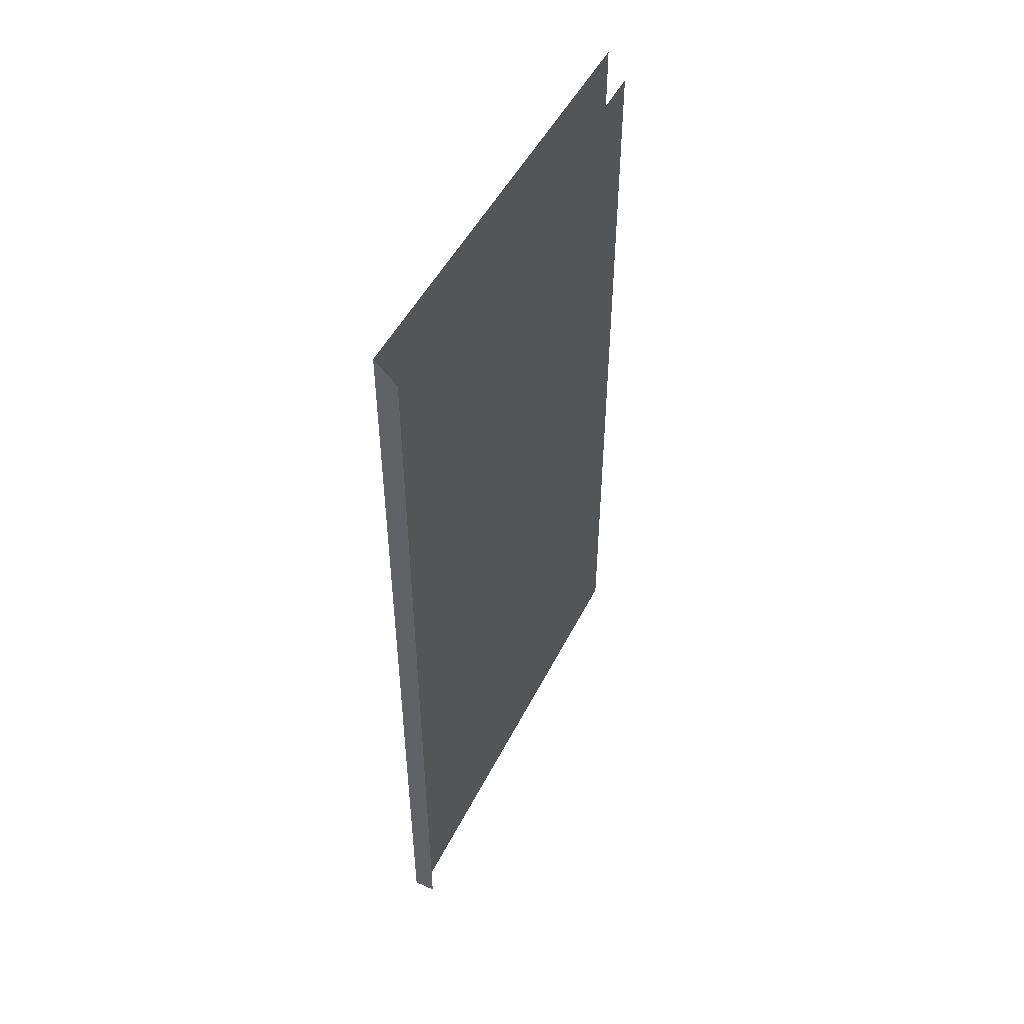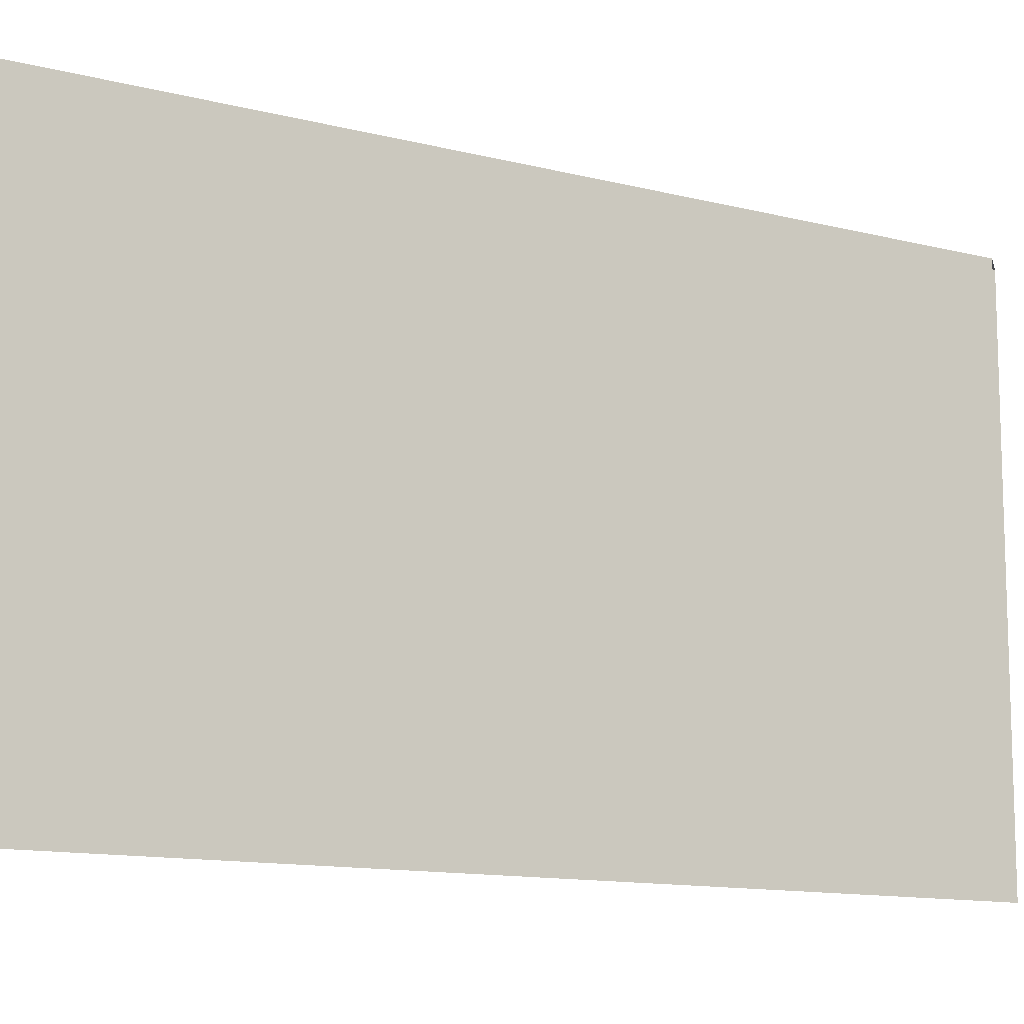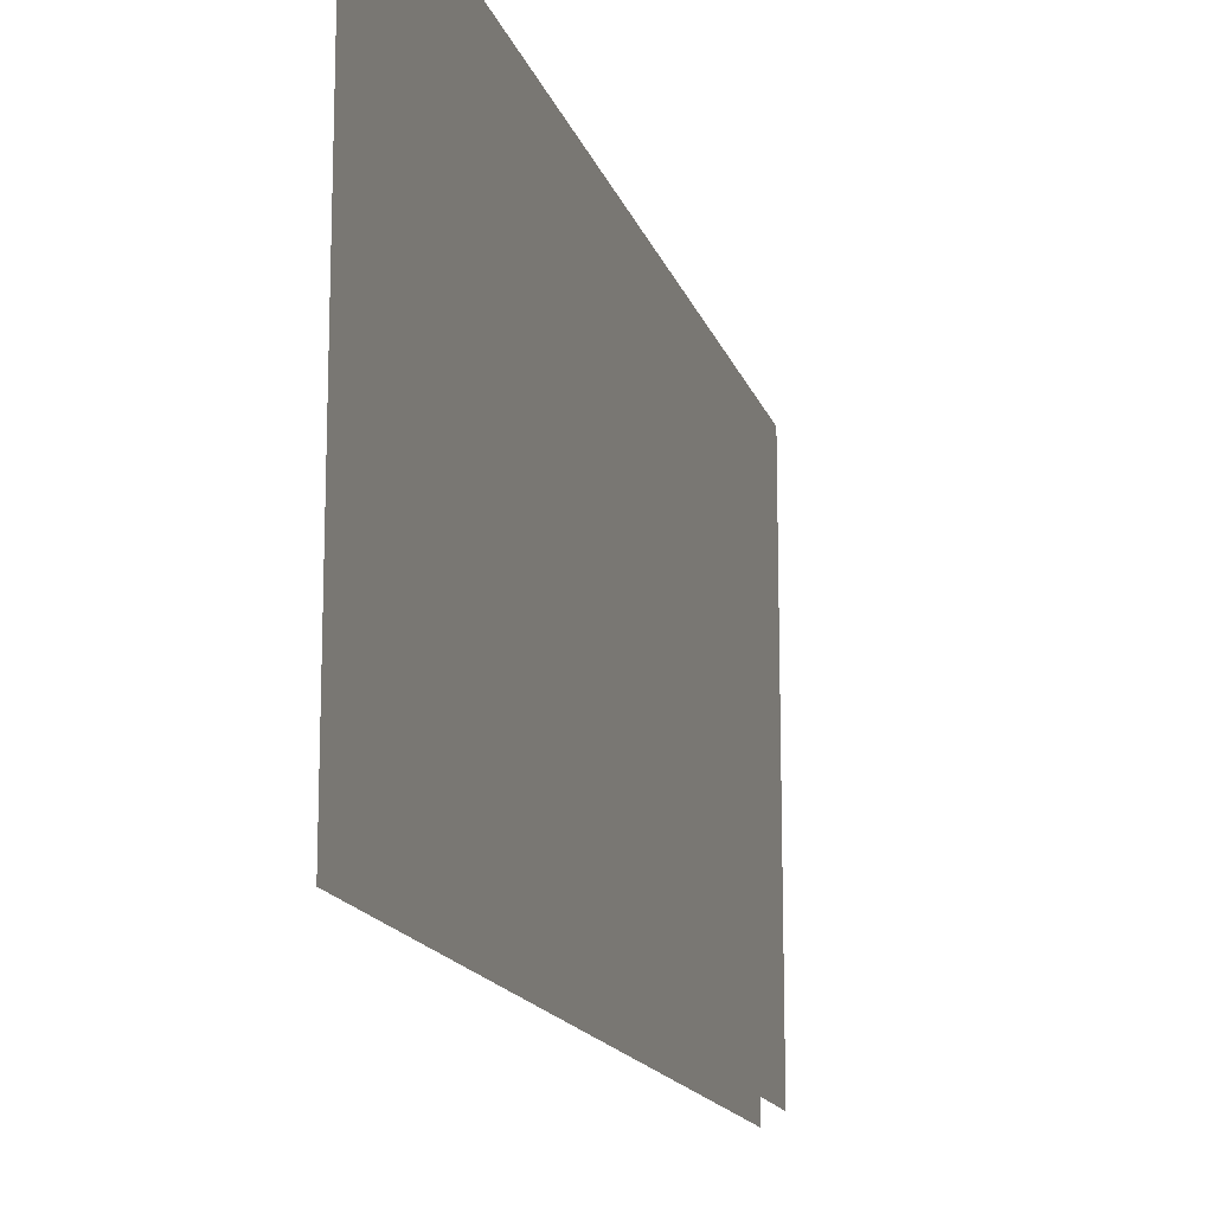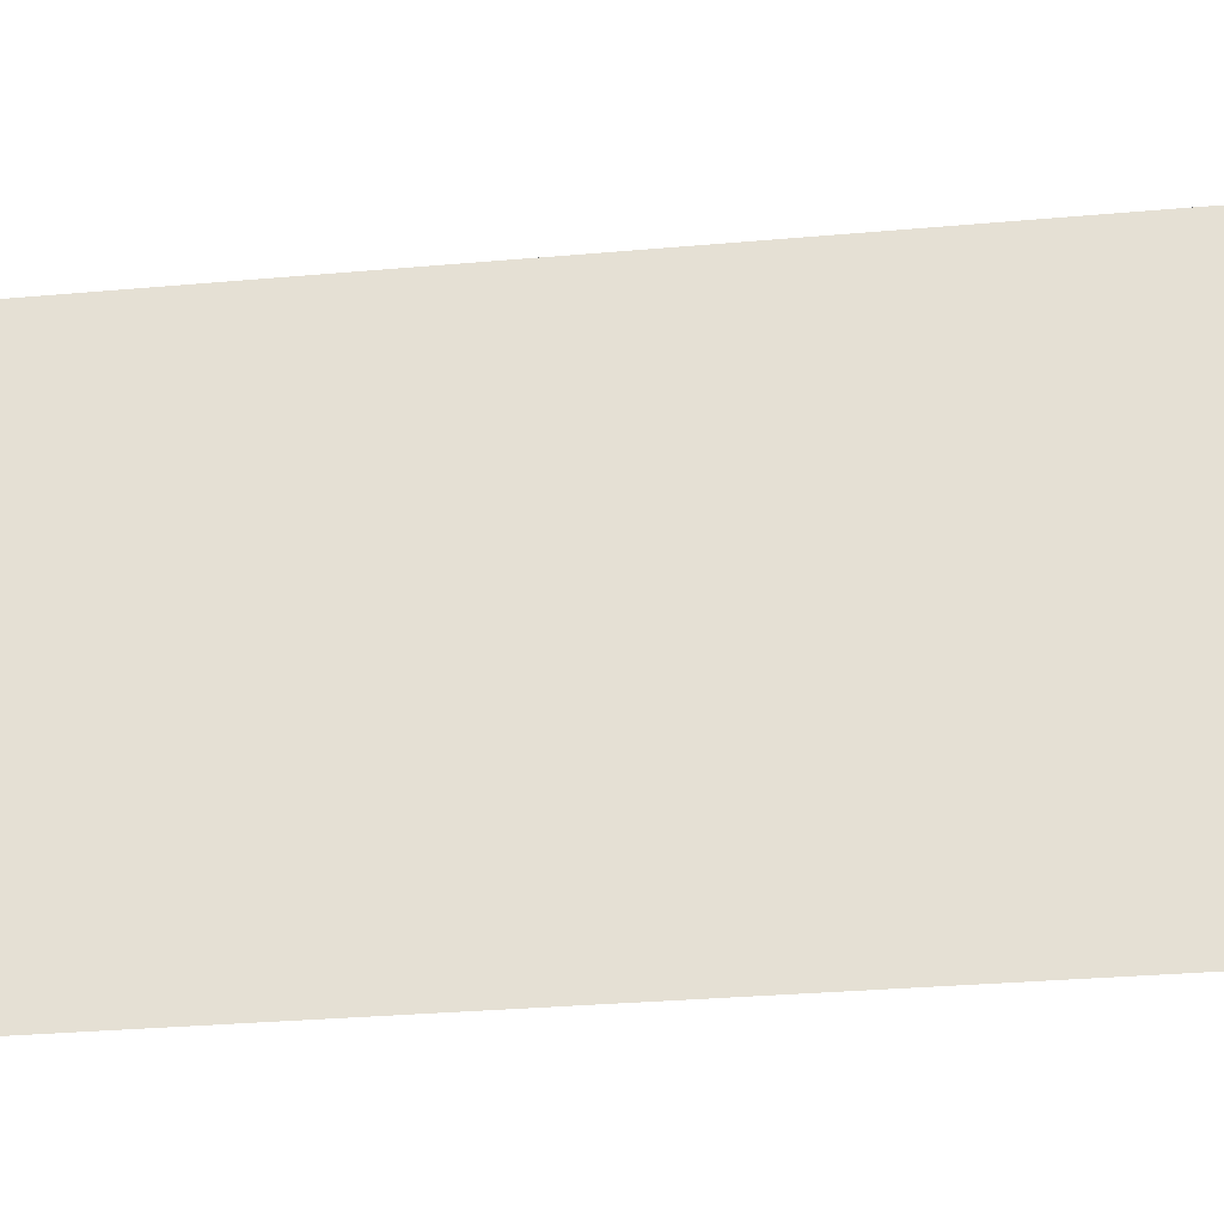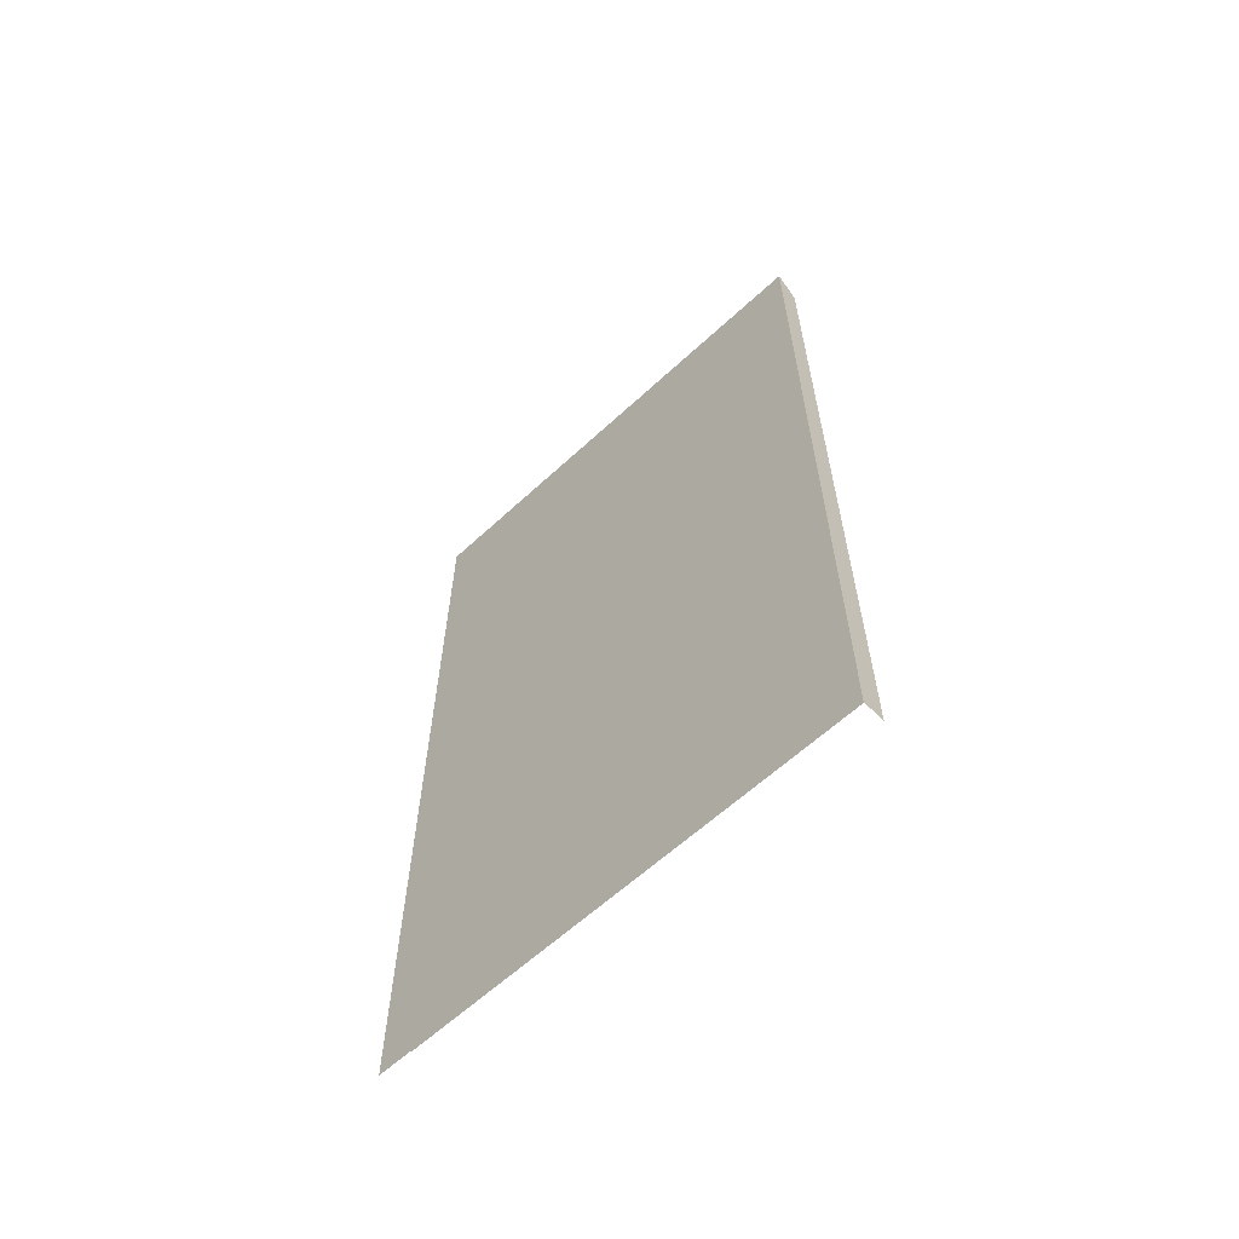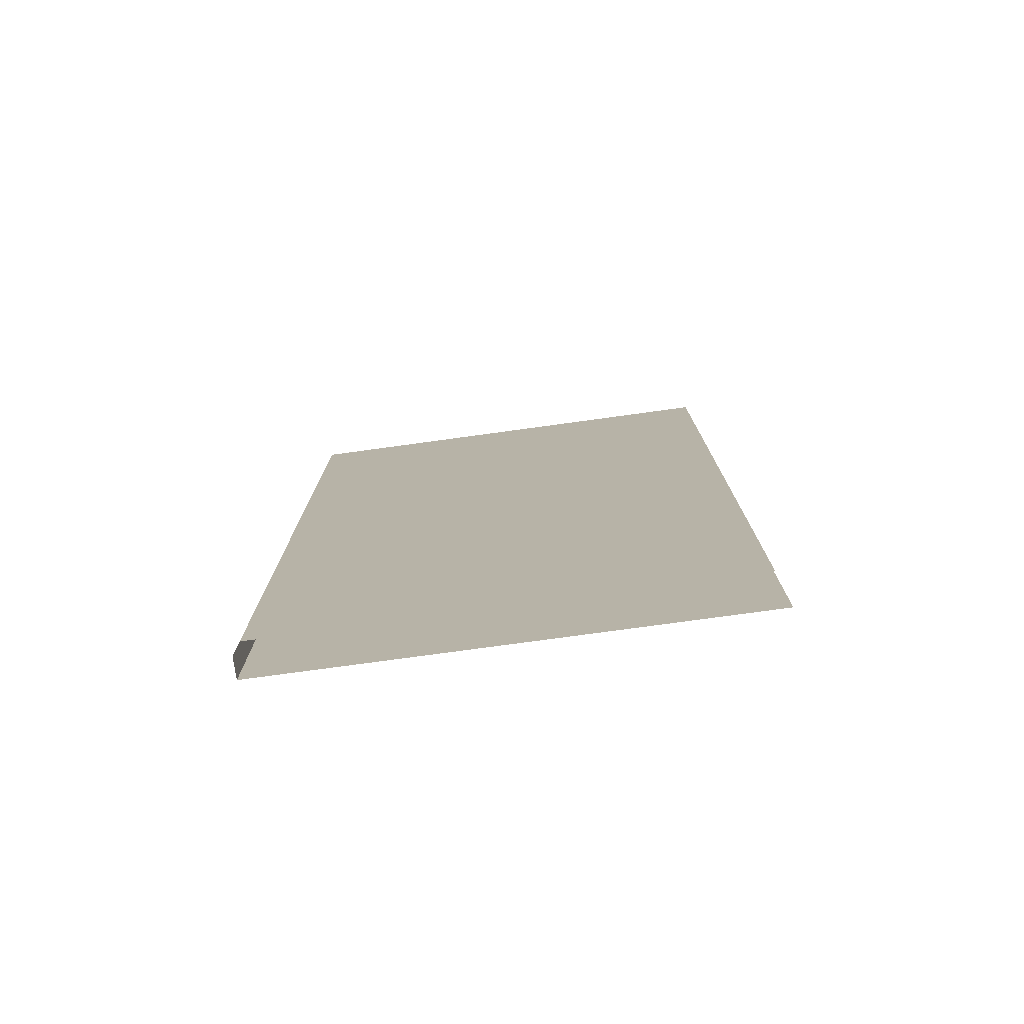
<metadata>
{"format":"obj","ext":"obj","renderer":"f3d","projection":"perspective","resolution":1024,"background":"white","views":[{"elev":49.4,"azim":26.0,"up":"+Y"},{"elev":-12.0,"azim":58.2,"up":"+Z"},{"elev":-15.4,"azim":14.8,"up":"+Z"},{"elev":-30.7,"azim":-82.7,"up":"+Z"},{"elev":-61.8,"azim":-46.8,"up":"+Y"},{"elev":-76.6,"azim":97.8,"up":"+Y"}]}
</metadata>
<code>
v -0.2354 0.2254 -0.18
v -0.2354 0.2254 0.1399
v -0.2354 -0.362 -0.18
v -0.2354 -0.362 0.1399
v -0.2207 0.2108 0.1399
v -0.2207 -0.362 0.1399
v -0.2207 -0.3347 0.1399
v -0.2207 0.2108 -0.1752
v -0.2207 -0.3347 -0.1752
f 3 2 1
f 2 3 4
f 6 2 4
f 5 2 7
f 2 6 7
f 7 8 5
f 8 7 9
f 1 2 3
f 4 3 2
f 4 2 6
f 7 2 5
f 7 6 2
f 5 8 7
f 9 7 8

</code>
